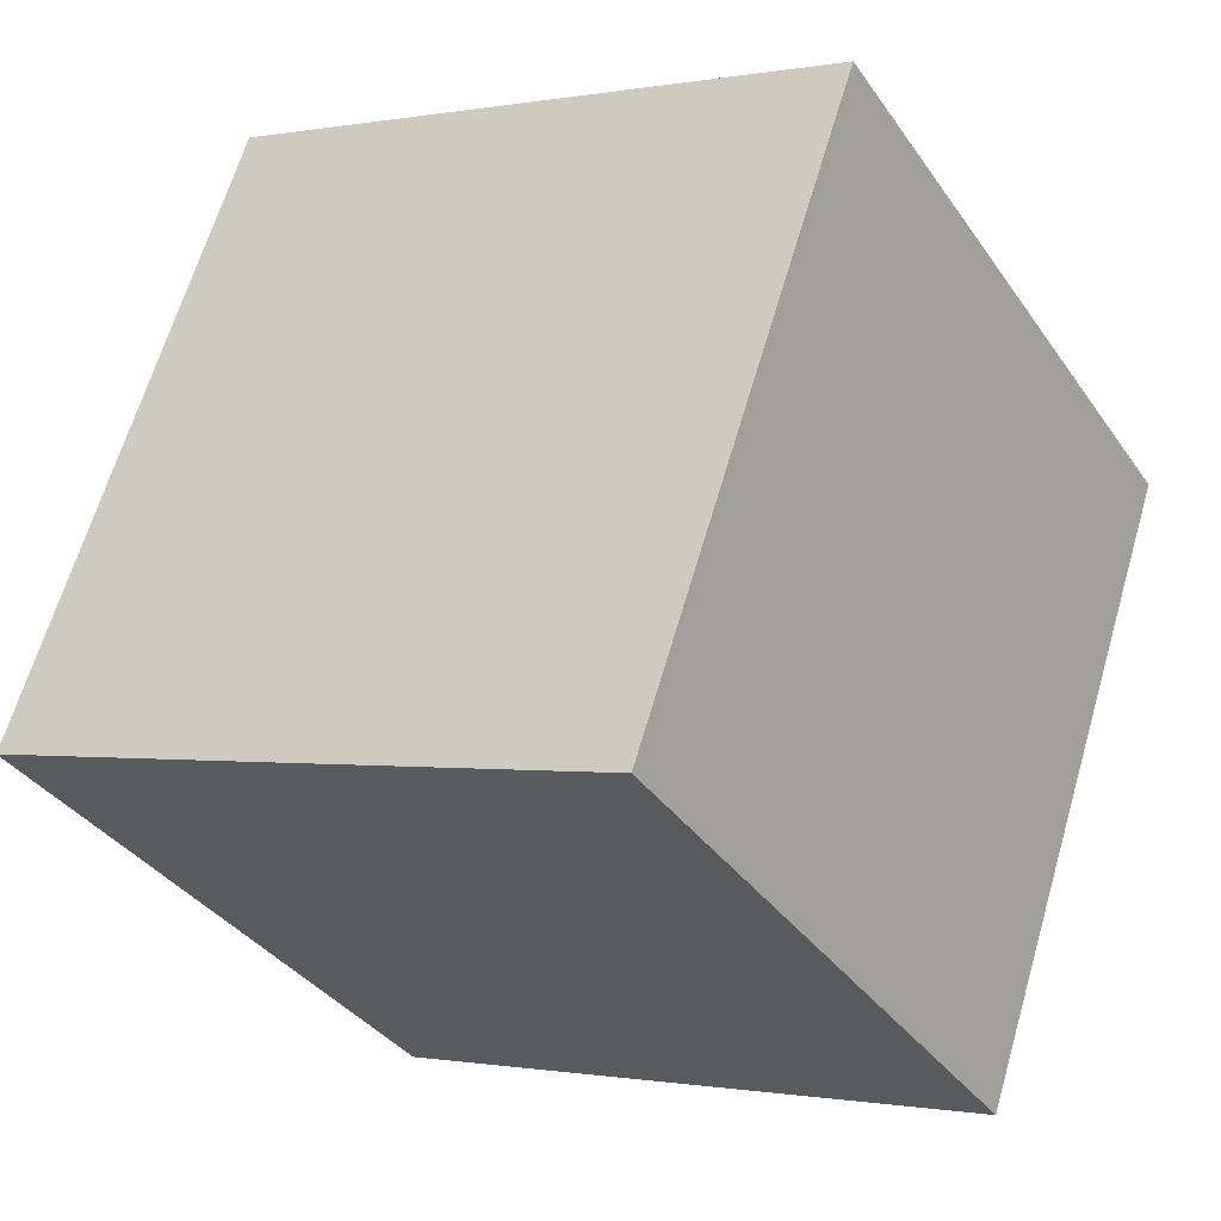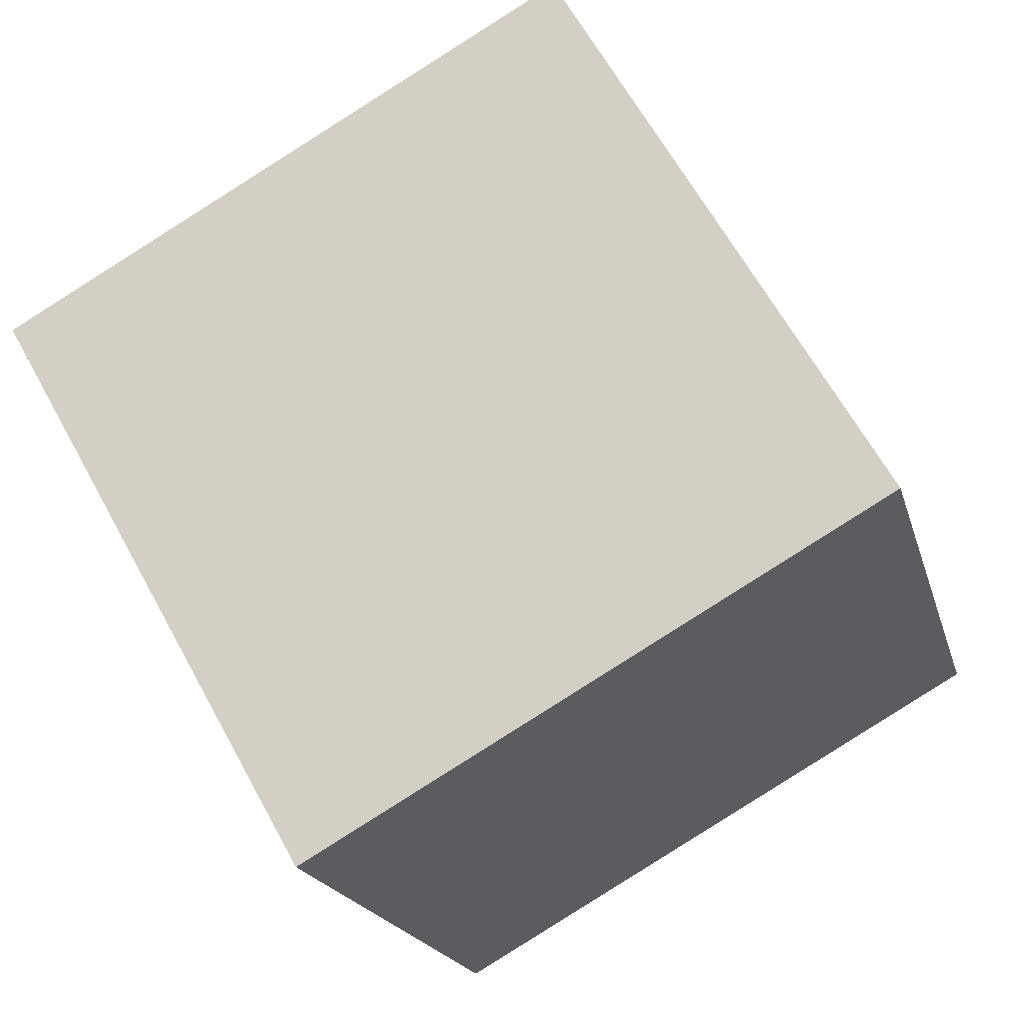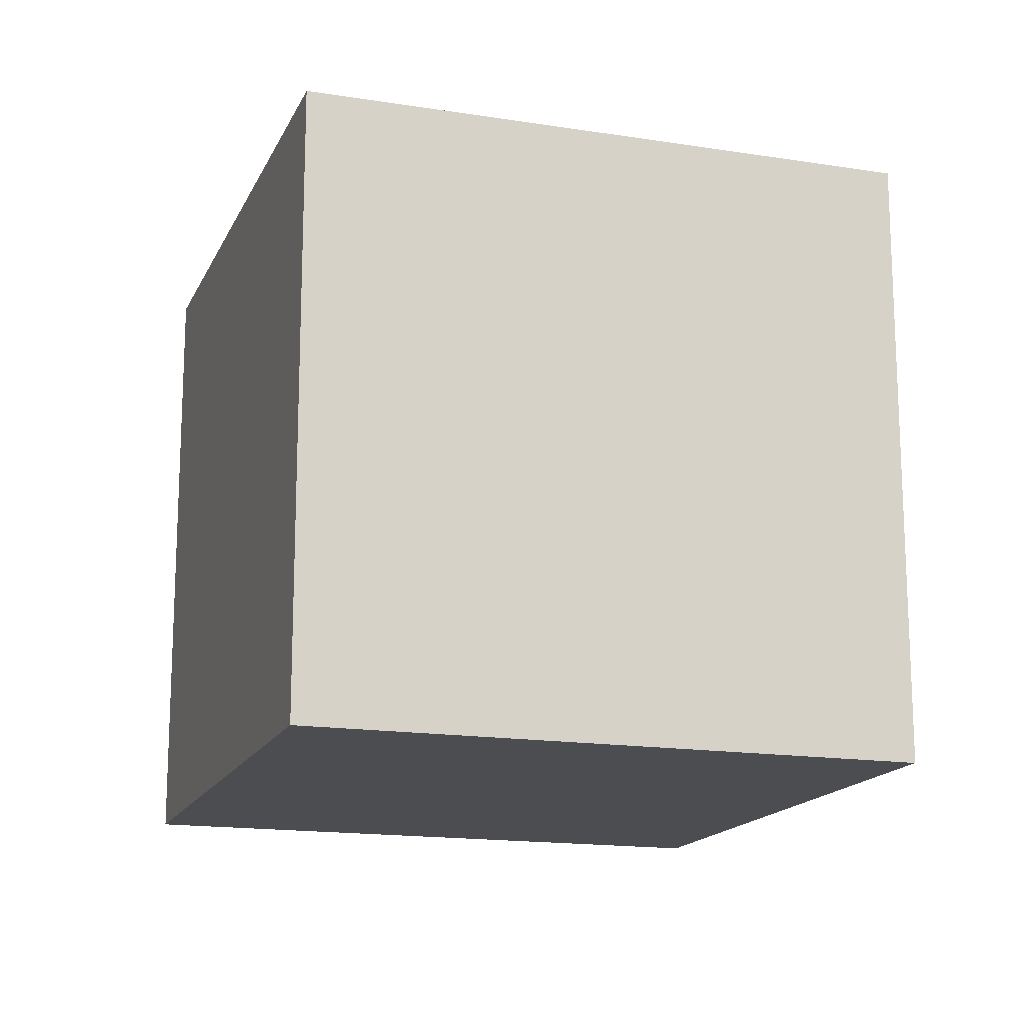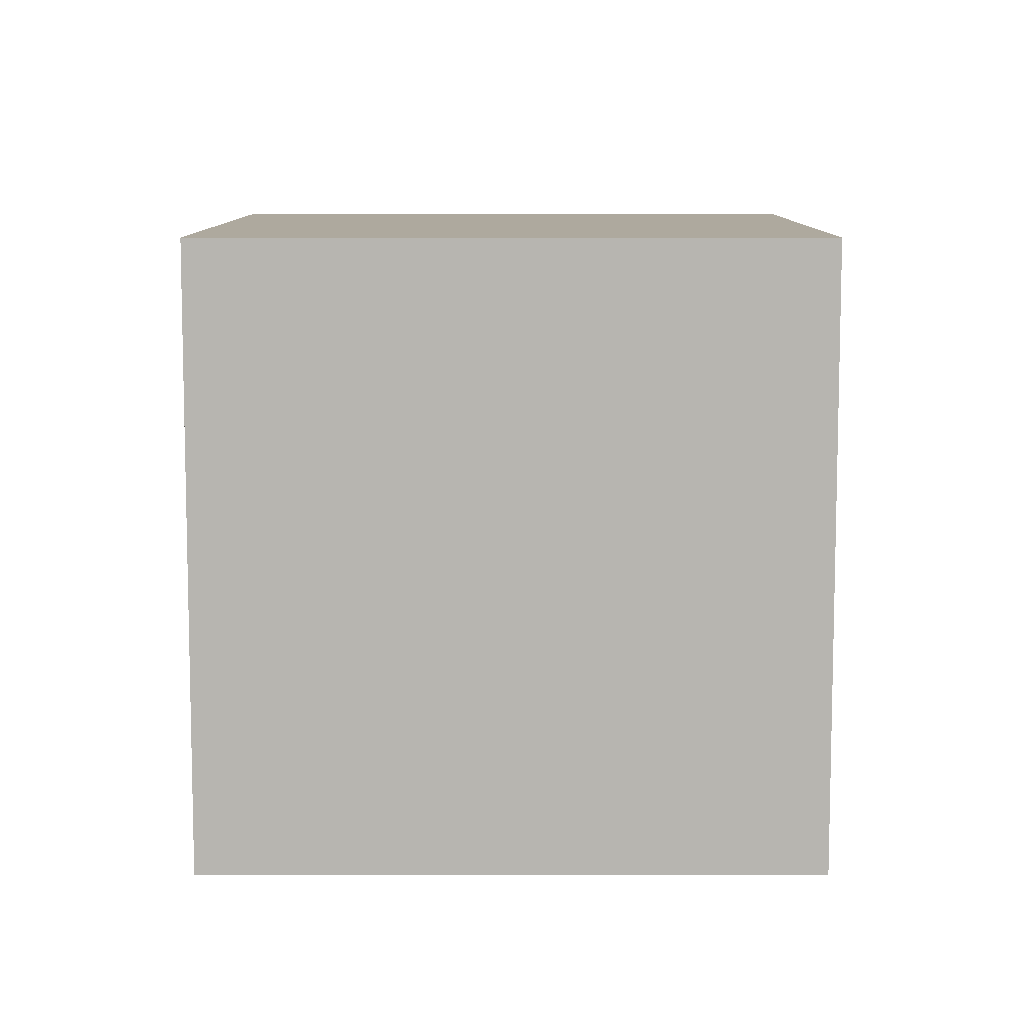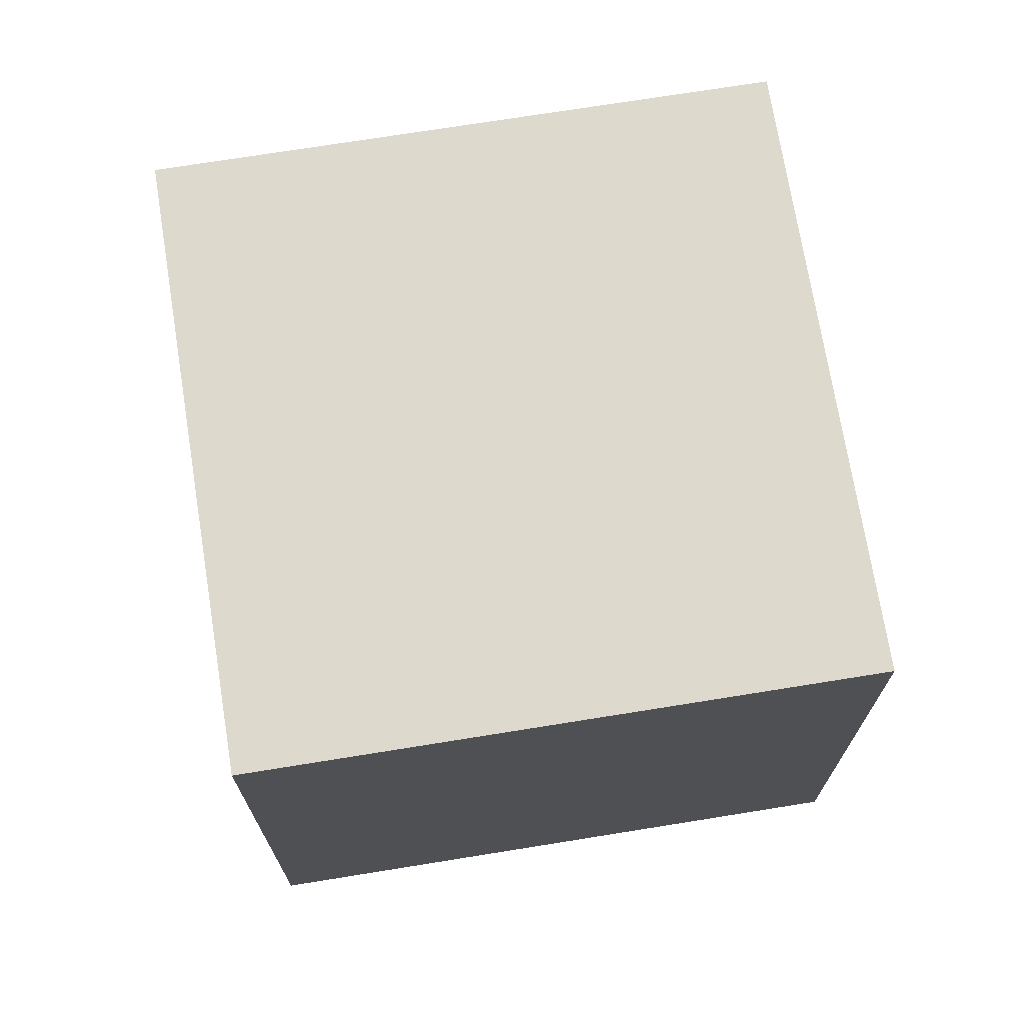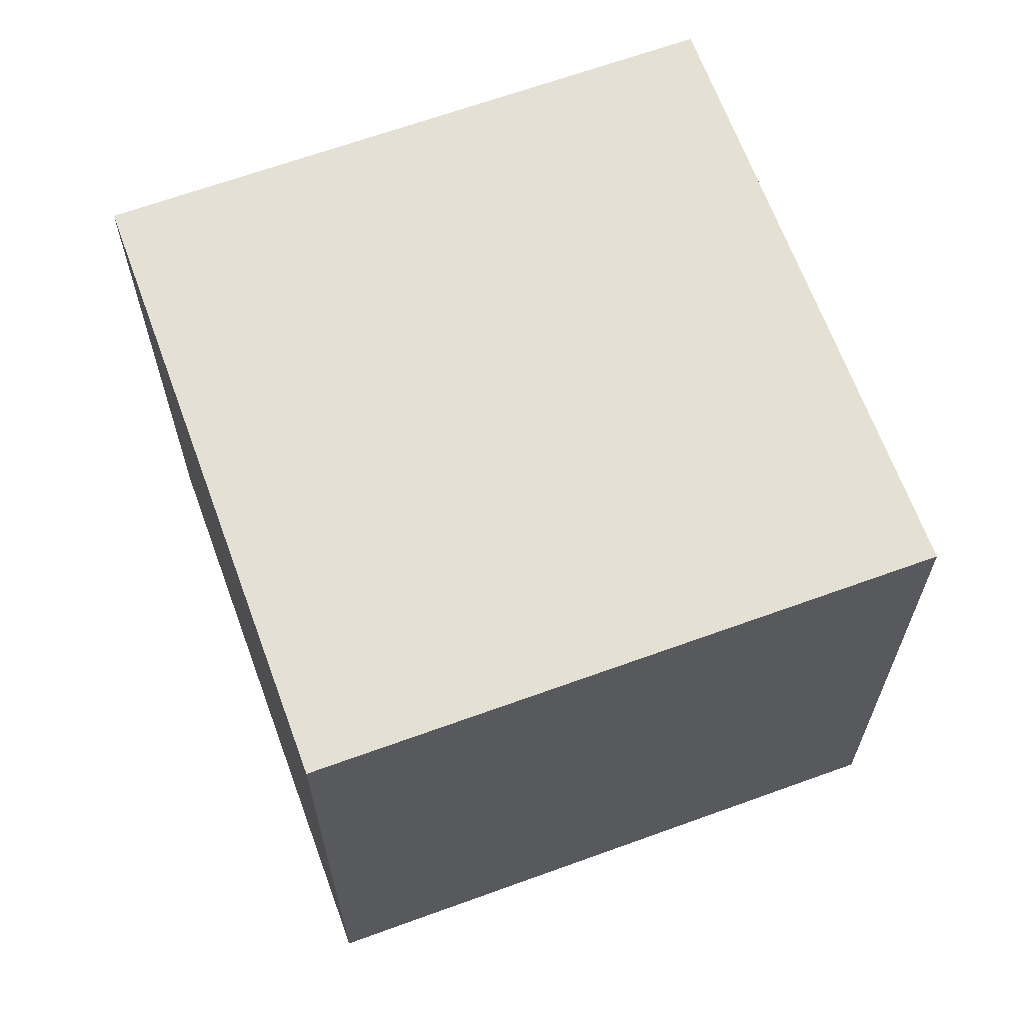
<metadata>
{"format":"obj","ext":"obj","renderer":"f3d","projection":"perspective","resolution":1024,"background":"white","views":[{"elev":-0.6,"azim":124.7,"up":"+Z"},{"elev":-19.1,"azim":13.9,"up":"+Z"},{"elev":-16.0,"azim":-47.6,"up":"+Y"},{"elev":9.1,"azim":-119.3,"up":"+Y"},{"elev":71.9,"azim":-128.6,"up":"+Y"},{"elev":65.8,"azim":130.5,"up":"+Y"}]}
</metadata>
<code>
o Cube
v 1.181 1 0.3103
v 1.181 0 0.3103
v 0.6897 1 1.181
v 0.6897 0 1.181
v 0.3103 1 -0.1812
v 0.3103 0 -0.1812
v -0.1812 1 0.6897
v -0.1812 0 0.6897
f 1 5 7 3
f 4 3 7 8
f 8 7 5 6
f 6 2 4 8
f 2 1 3 4
f 6 5 1 2

</code>
